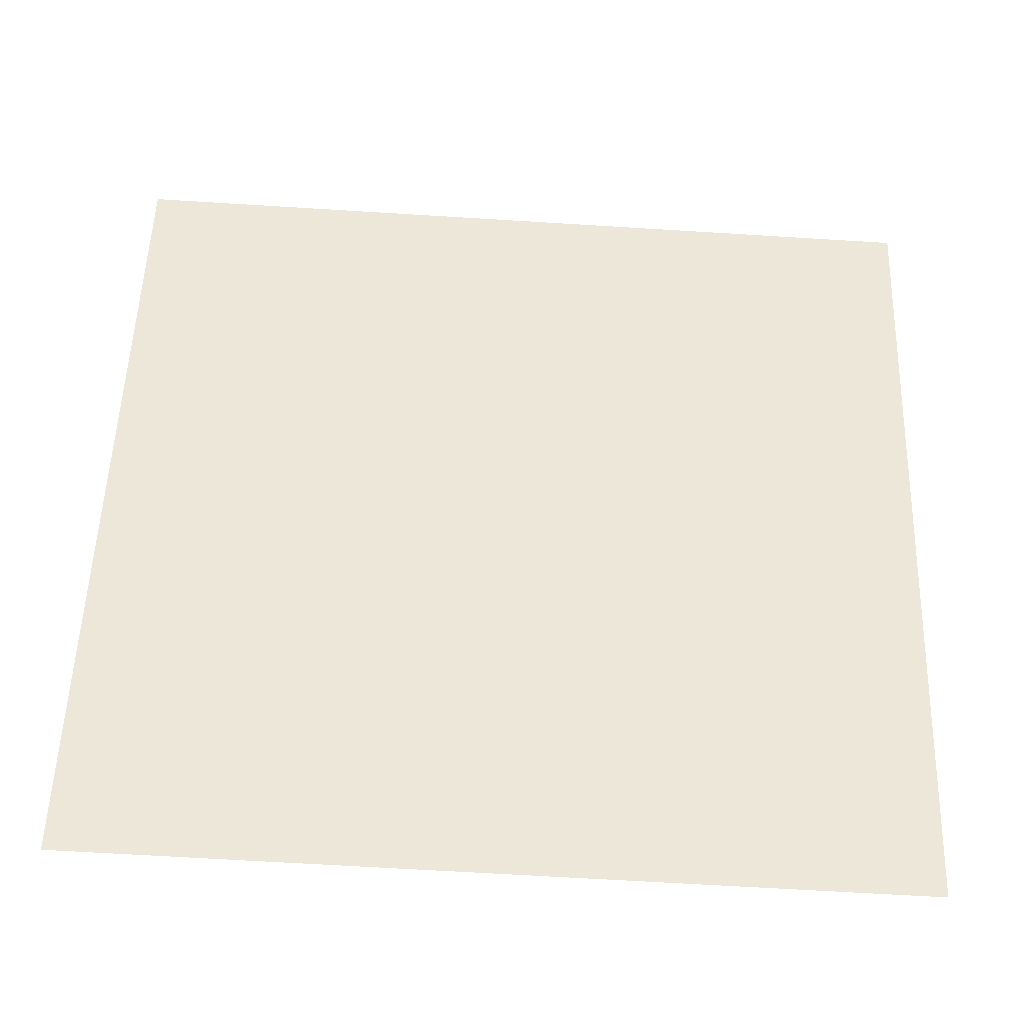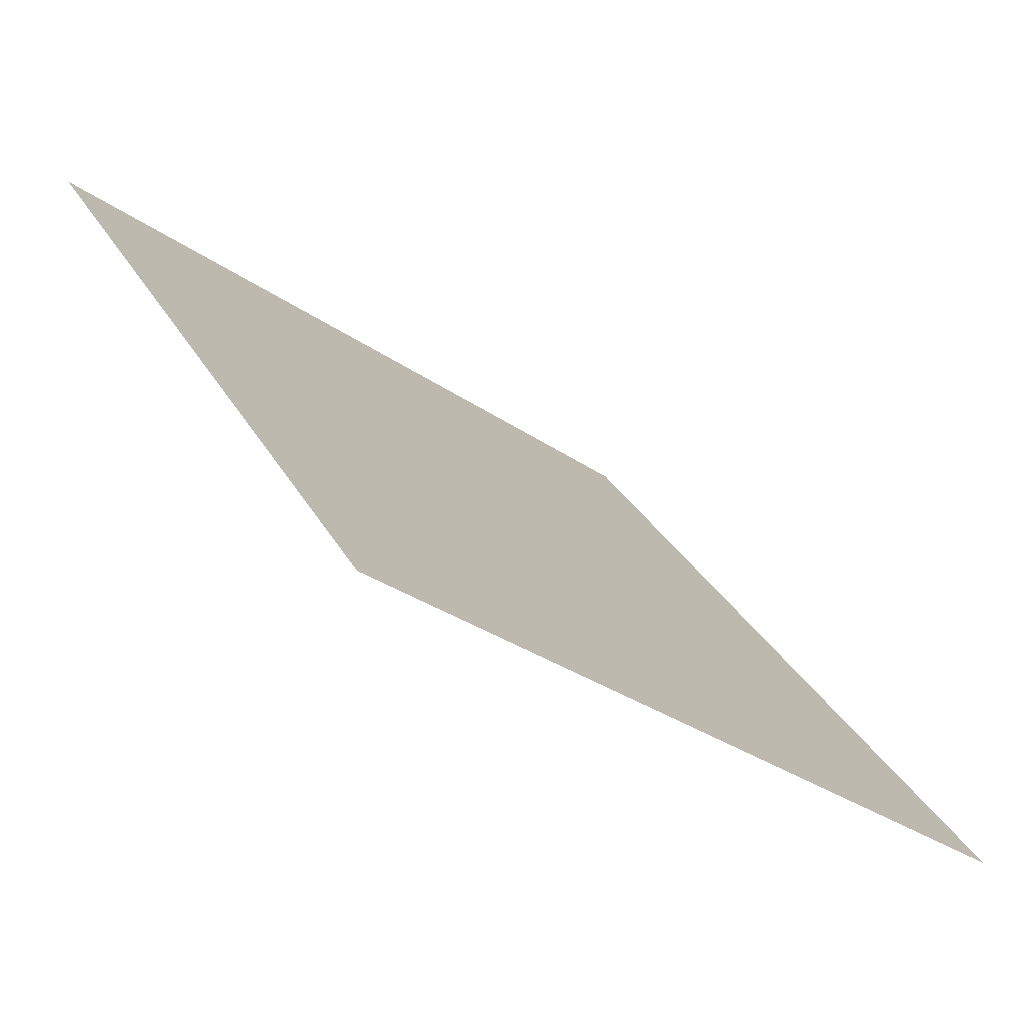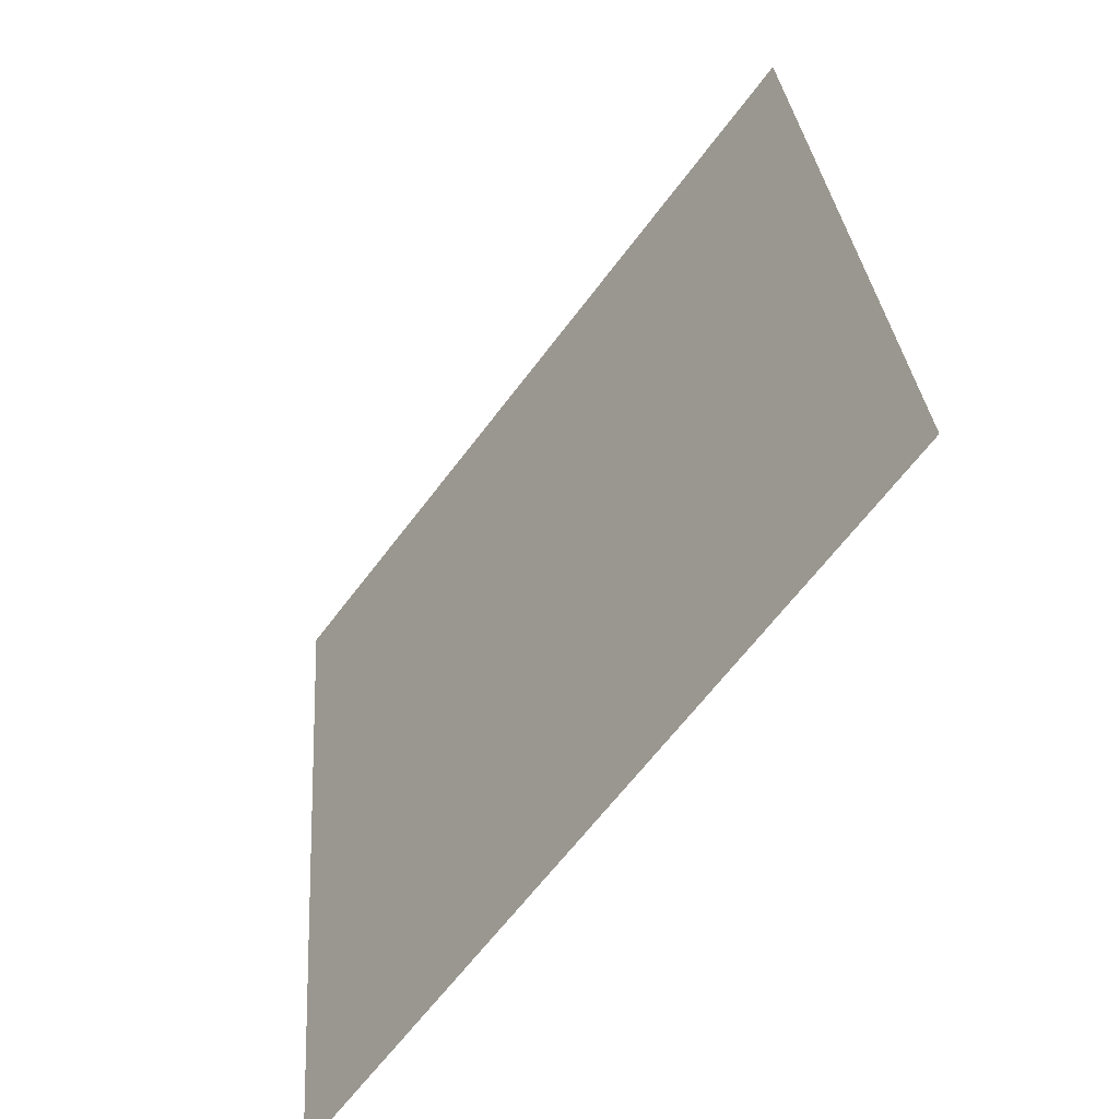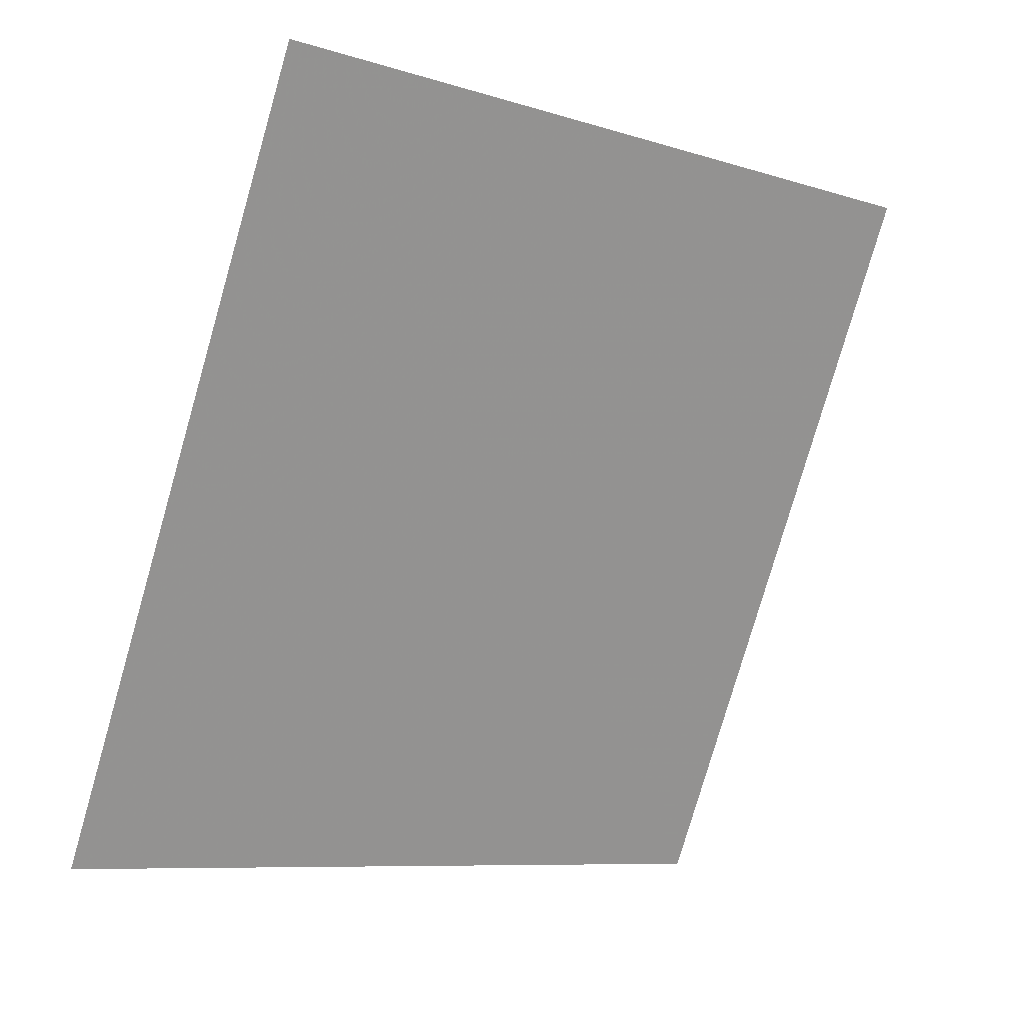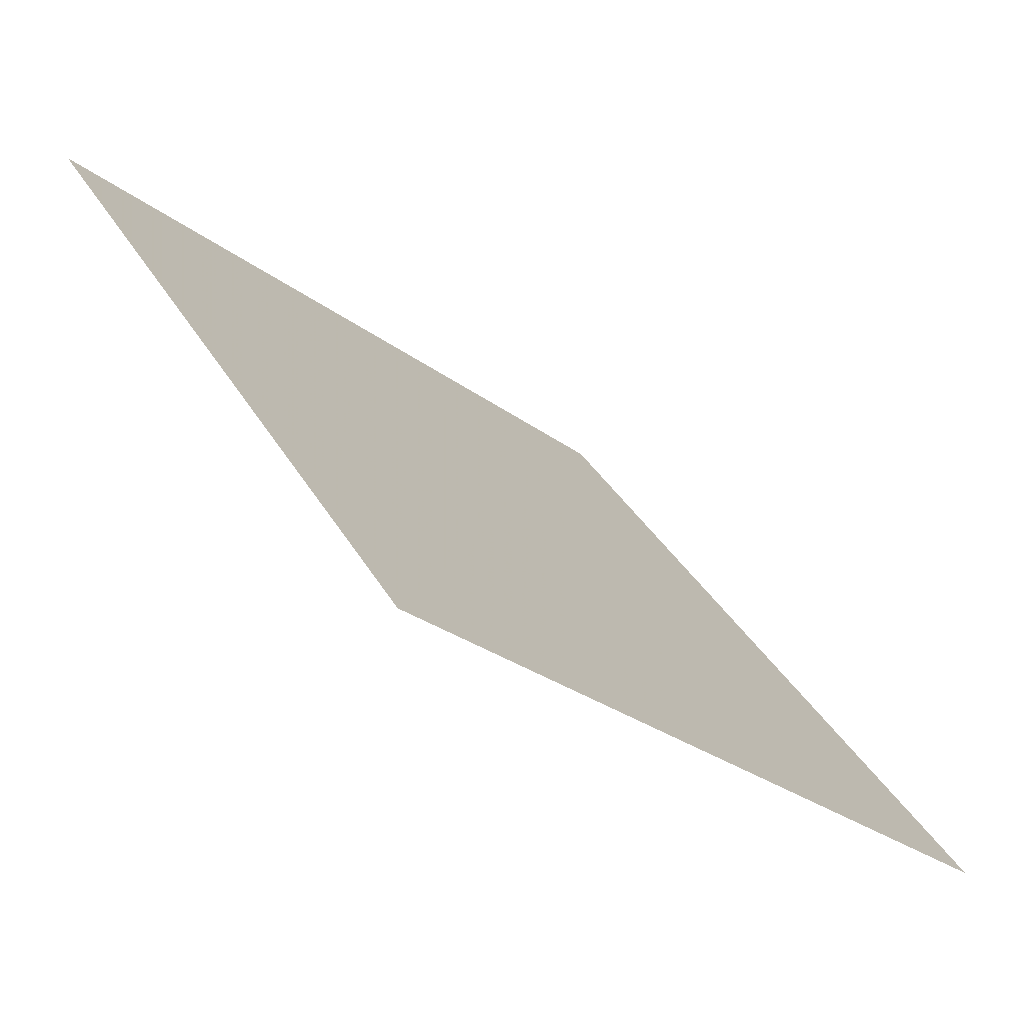
<metadata>
{"format":"obj","ext":"obj","renderer":"f3d","projection":"perspective","resolution":1024,"background":"white","views":[{"elev":-74.0,"azim":175.1,"up":"+Z"},{"elev":-30.4,"azim":-46.3,"up":"+Z"},{"elev":29.3,"azim":84.5,"up":"+Z"},{"elev":-77.4,"azim":-105.6,"up":"+Y"},{"elev":-27.2,"azim":-50.1,"up":"+Z"}]}
</metadata>
<code>
v 0.1381 1.007 0.8055
v 0.1316 1.007 0.8056
v 0.1317 1.011 0.8108
v 0.1382 1.011 0.8108
f 4 3 2 1

</code>
